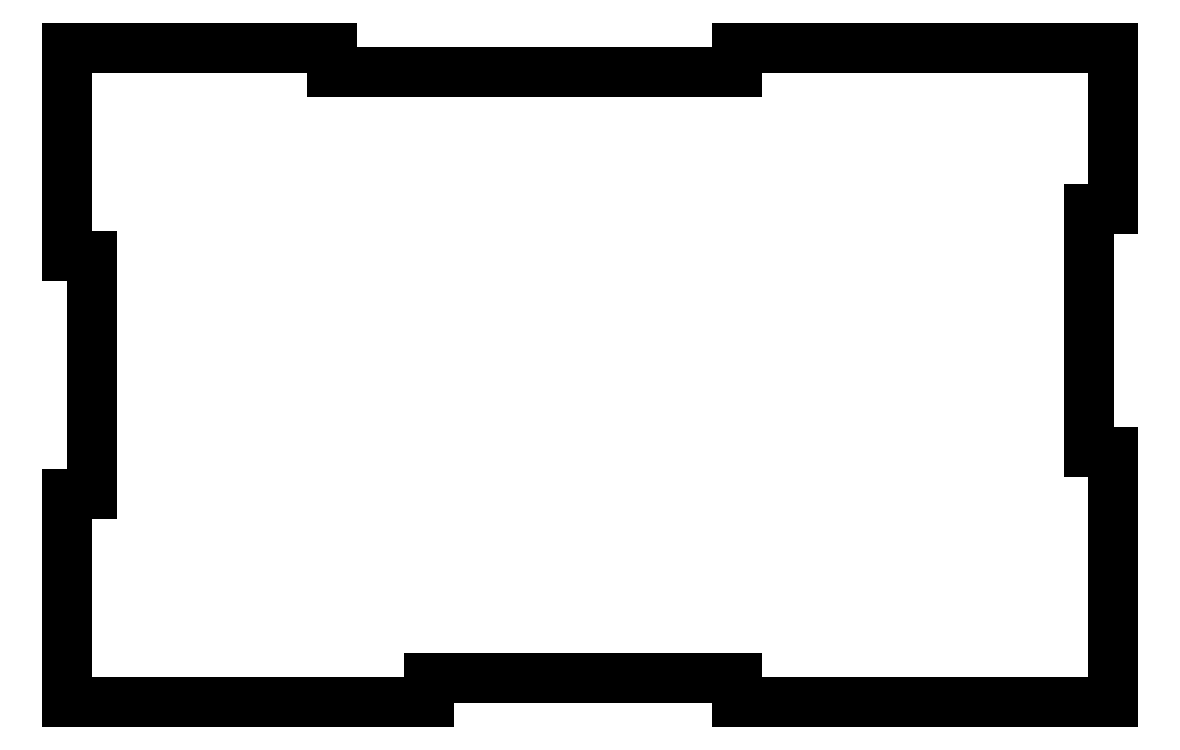
<metadata>
{"format":"dxf","ext":"dxf","renderer":"ezdxf+matplotlib","layout":"modelspace","background":"white","min_lineweight":24,"dpi":150}
</metadata>
<code>
0
SECTION
2
ENTITIES
0
LINE
8
0
10
20.49
20
6.801
30
0
11
21.49
21
6.801
31
0
0
LINE
8
0
10
21.49
20
6.801
30
0
11
21.49
21
13.45
31
0
0
LINE
8
0
10
21.49
20
13.45
30
0
11
6.029
21
13.45
31
0
0
LINE
8
0
10
6.029
20
13.45
30
0
11
6.029
21
12.45
31
0
0
LINE
8
0
10
6.029
20
12.45
30
0
11
-10.62
21
12.45
31
0
0
LINE
8
0
10
-10.62
20
12.45
30
0
11
-10.62
21
13.45
31
0
0
LINE
8
0
10
-10.62
20
13.45
30
0
11
-21.49
21
13.45
31
0
0
LINE
8
0
10
-21.49
20
13.45
30
0
11
-21.49
21
4.909
31
0
0
LINE
8
0
10
-21.49
20
4.909
30
0
11
-20.49
21
4.909
31
0
0
LINE
8
0
10
-20.49
20
4.909
30
0
11
-20.49
21
-4.871
31
0
0
LINE
8
0
10
-20.49
20
-4.871
30
0
11
-21.49
21
-4.871
31
0
0
LINE
8
0
10
-21.49
20
-4.871
30
0
11
-21.49
21
-13.45
31
0
0
LINE
8
0
10
-21.49
20
-13.45
30
0
11
-6.639
21
-13.45
31
0
0
LINE
8
0
10
-6.639
20
-13.45
30
0
11
-6.639
21
-12.45
31
0
0
LINE
8
0
10
-6.639
20
-12.45
30
0
11
6.029
21
-12.45
31
0
0
LINE
8
0
10
6.029
20
-12.45
30
0
11
6.029
21
-13.45
31
0
0
LINE
8
0
10
6.029
20
-13.45
30
0
11
21.49
21
-13.45
31
0
0
LINE
8
0
10
21.49
20
-13.45
30
0
11
21.49
21
-3.179
31
0
0
LINE
8
0
10
21.49
20
-3.179
30
0
11
20.49
21
-3.179
31
0
0
LINE
8
0
10
20.49
20
-3.179
30
0
11
20.49
21
6.801
31
0
0
ENDSEC
0
EOF

</code>
